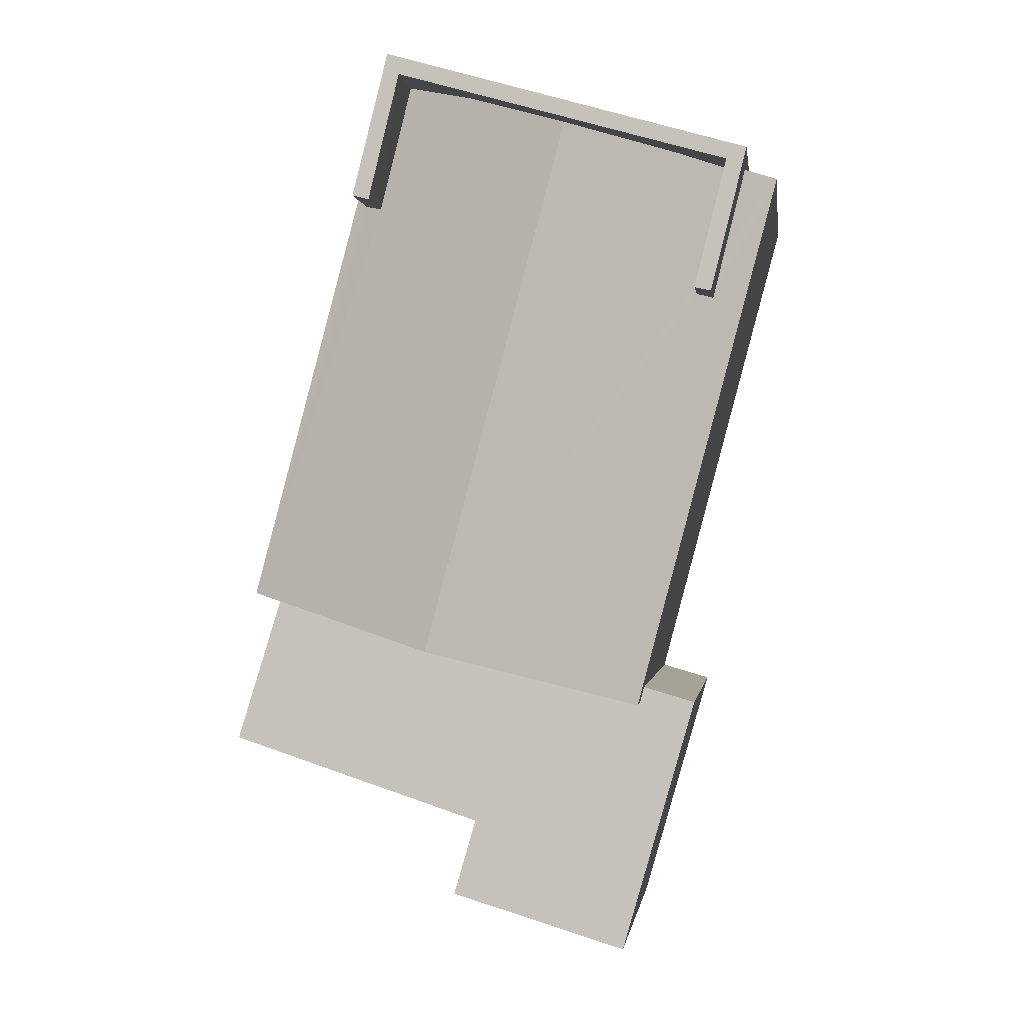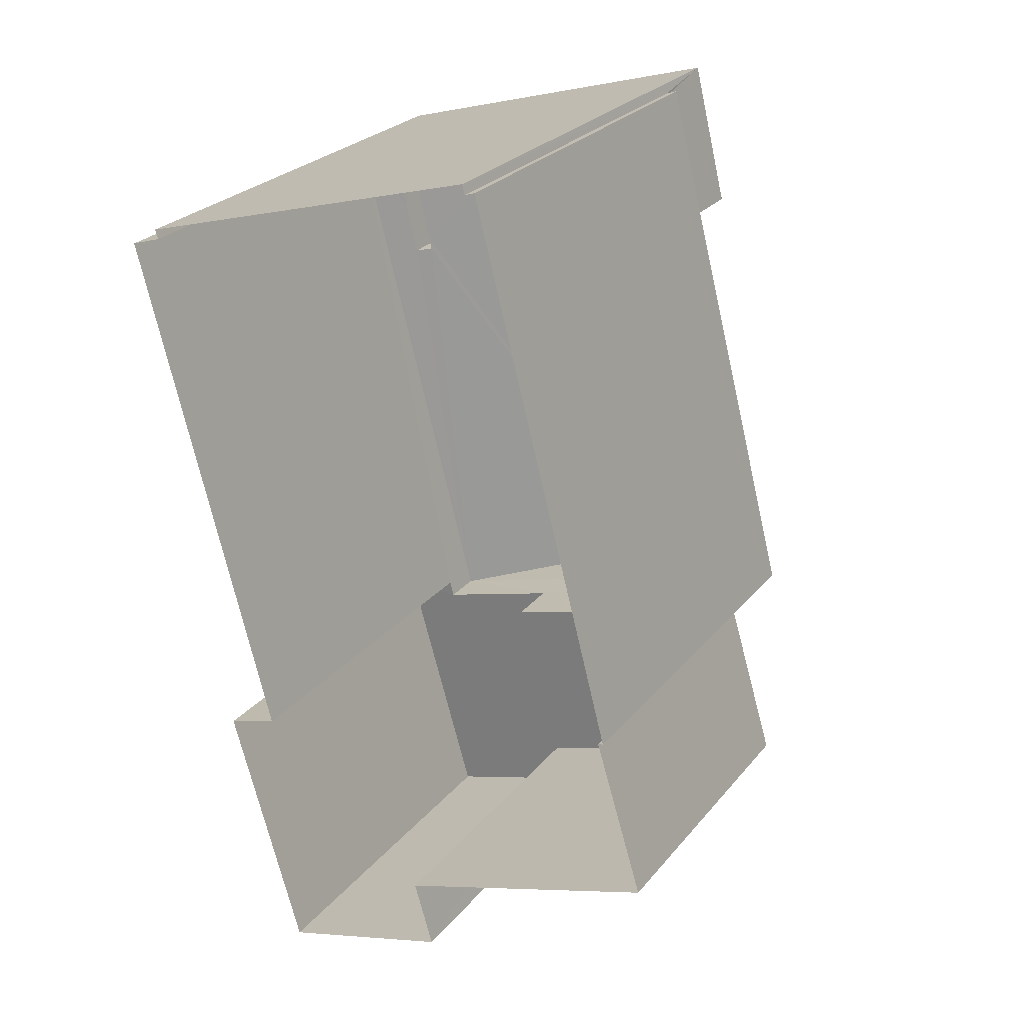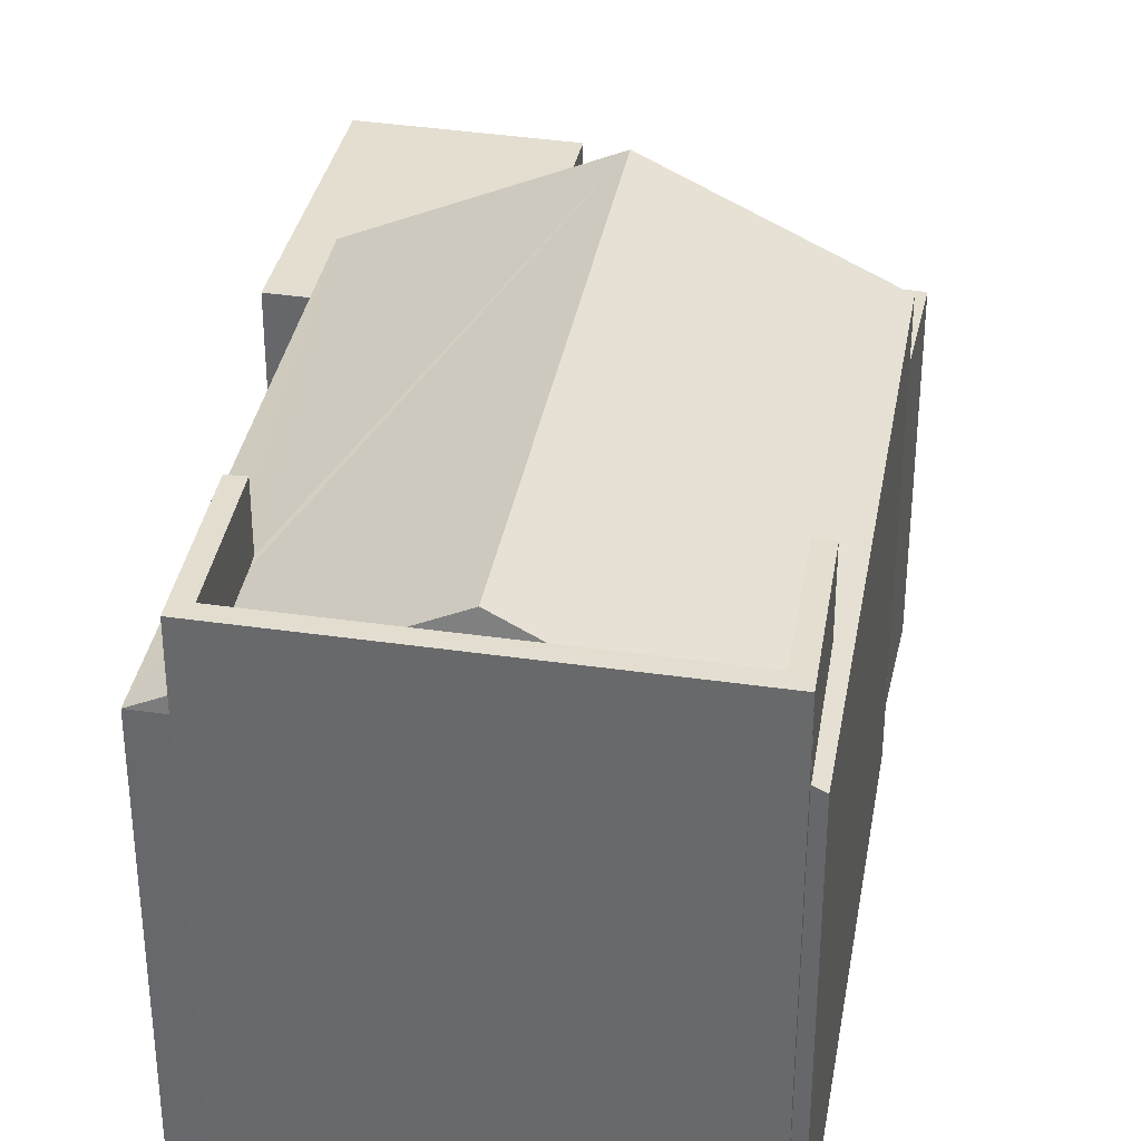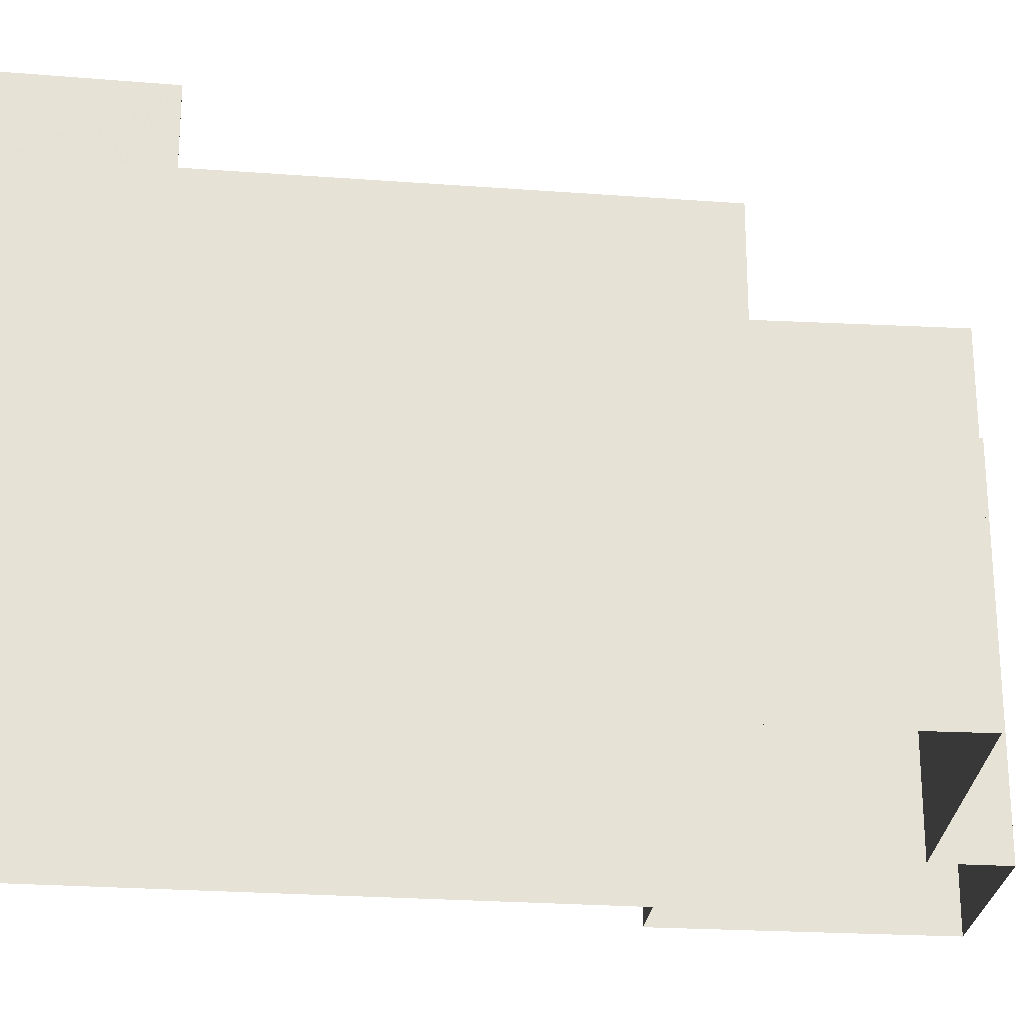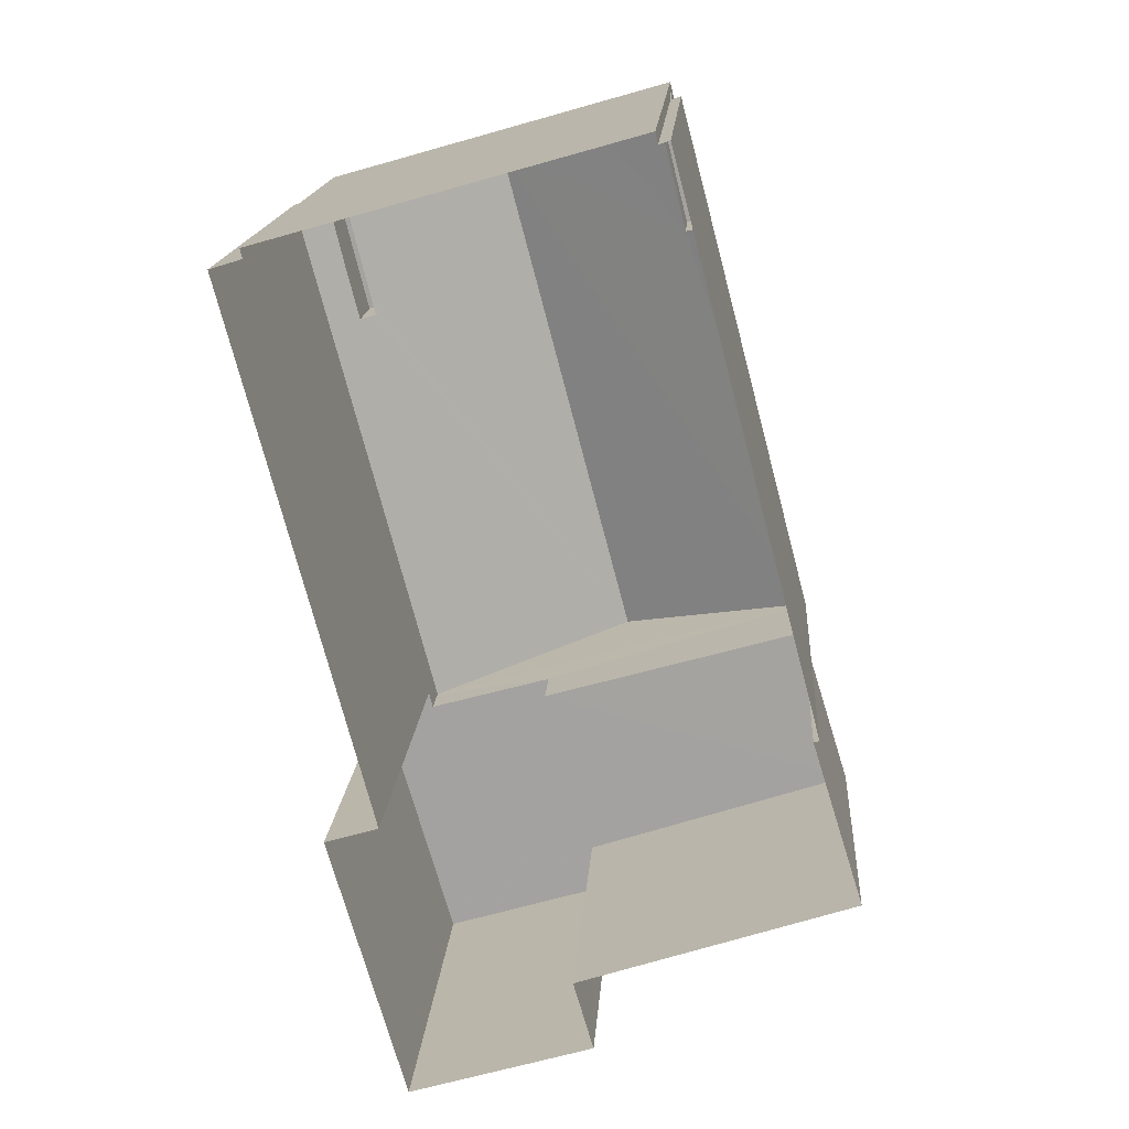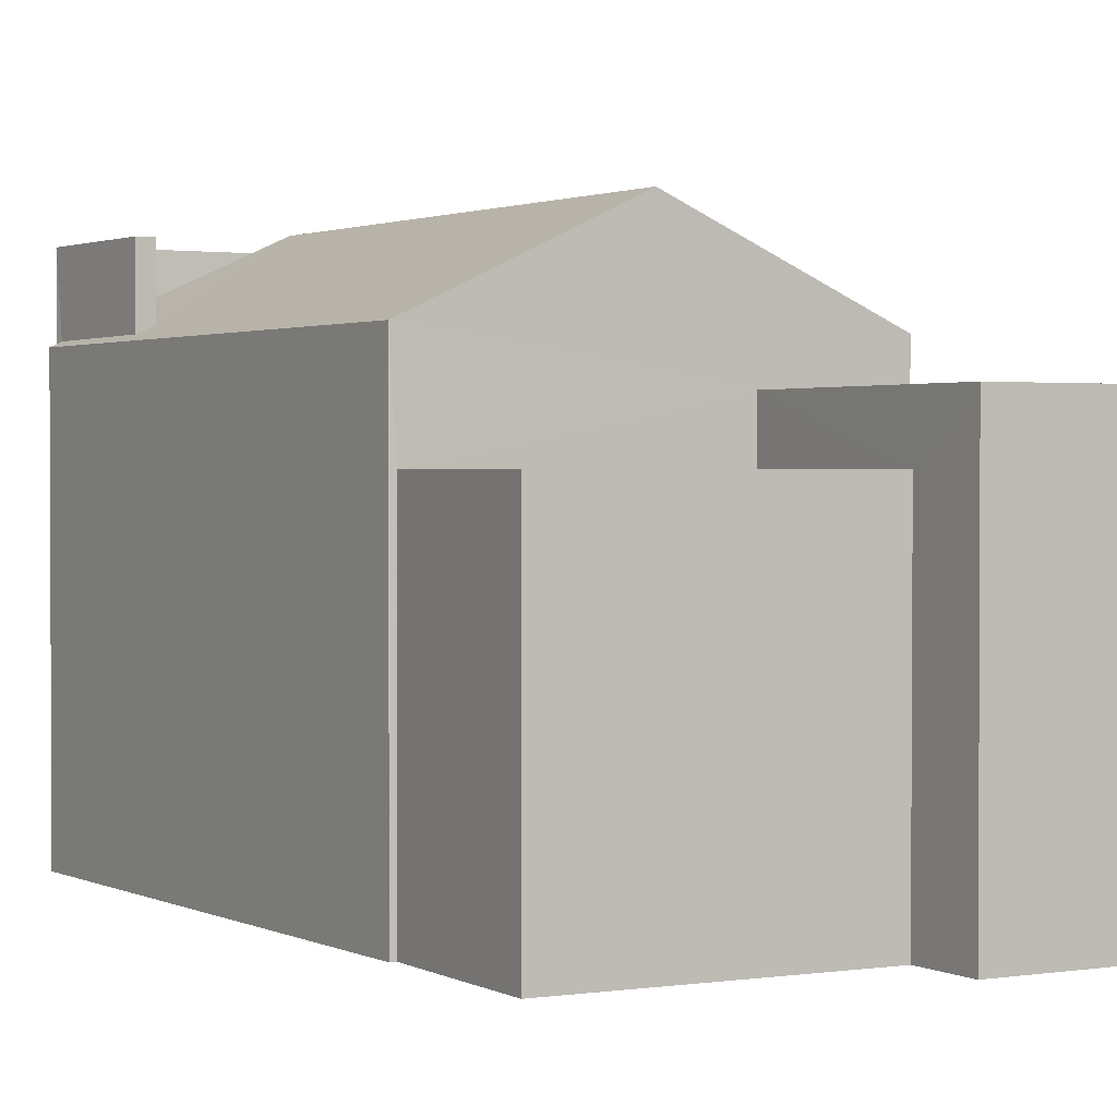
<metadata>
{"format":"obj","ext":"obj","renderer":"f3d","projection":"perspective","resolution":1024,"background":"white","views":[{"elev":-0.6,"azim":7.4,"up":"+Y"},{"elev":25.9,"azim":-150.1,"up":"+Y"},{"elev":35.7,"azim":175.0,"up":"+Z"},{"elev":-25.2,"azim":-111.7,"up":"+Z"},{"elev":16.6,"azim":-176.0,"up":"+Y"},{"elev":1.6,"azim":-46.5,"up":"+Z"}]}
</metadata>
<code>
v -8.924e+04 -9.982e+04 5.683
v -8.924e+04 -9.981e+04 5.682
v -8.924e+04 -9.981e+04 5.682
v -8.924e+04 -9.982e+04 5.683
v -8.924e+04 -9.982e+04 5.683
v -8.924e+04 -9.982e+04 5.683
v -8.924e+04 -9.983e+04 5.683
v -8.924e+04 -9.983e+04 5.683
v -8.924e+04 -9.981e+04 5.682
v -8.923e+04 -9.981e+04 5.681
v -8.924e+04 -9.982e+04 5.682
v -8.924e+04 -9.982e+04 5.682
v -8.923e+04 -9.981e+04 5.681
v -8.923e+04 -9.981e+04 5.681
v -8.923e+04 -9.981e+04 12.2
v -8.923e+04 -9.981e+04 11.98
v -8.923e+04 -9.981e+04 11.98
v -8.924e+04 -9.982e+04 11.98
v -8.924e+04 -9.982e+04 13.42
v -8.924e+04 -9.981e+04 13.42
v -8.924e+04 -9.982e+04 12.07
v -8.924e+04 -9.981e+04 11.98
v -8.924e+04 -9.982e+04 12.19
v -8.924e+04 -9.981e+04 12.66
v -8.924e+04 -9.981e+04 12.06
v -8.924e+04 -9.981e+04 12.17
v -8.924e+04 -9.982e+04 13.19
v -8.923e+04 -9.982e+04 13.19
v -8.923e+04 -9.981e+04 13.19
v -8.923e+04 -9.981e+04 13.19
v -8.924e+04 -9.982e+04 13.19
v -8.924e+04 -9.981e+04 13.19
v -8.924e+04 -9.982e+04 13.19
v -8.924e+04 -9.981e+04 13.19
v -8.924e+04 -9.982e+04 10.53
v -8.924e+04 -9.982e+04 10.53
v -8.924e+04 -9.982e+04 10.53
v -8.924e+04 -9.982e+04 10.53
v -8.924e+04 -9.982e+04 11.35
v -8.924e+04 -9.982e+04 11.35
v -8.924e+04 -9.983e+04 11.35
v -8.924e+04 -9.983e+04 11.35
v -8.924e+04 -9.982e+04 11.35
v -8.924e+04 -9.982e+04 11.35
v -8.924e+04 -9.981e+04 11.98
v -8.924e+04 -9.981e+04 12.66
v -8.923e+04 -9.982e+04 12.19
v -8.924e+04 -9.982e+04 11.98
v -8.924e+04 -9.982e+04 12.3
v -8.924e+04 -9.982e+04 12.3
v -8.923e+04 -9.982e+04 12.2
v -8.923e+04 -9.981e+04 12.31
f 1 2 3
f 1 3 4
f 5 6 4
f 7 8 5
f 3 9 10
f 7 11 12
f 13 3 10
f 11 13 14
f 4 3 13
f 5 4 11
f 7 5 11
f 11 4 13
f 15 16 17
f 18 19 20
f 18 21 22
f 23 20 24
f 23 18 20
f 22 21 25
f 23 24 26
f 23 21 18
f 27 28 29
f 28 30 29
f 31 32 33
f 33 32 34
f 32 30 34
f 29 30 32
f 35 36 37
f 38 35 37
f 39 40 41
f 41 40 42
f 39 43 40
f 42 40 44
f 25 45 22
f 46 24 20
f 47 48 16
f 19 48 49
f 19 49 50
f 51 47 16
f 49 48 47
f 16 15 51
f 52 46 50
f 50 20 19
f 50 46 20
f 41 8 7
f 41 42 8
f 45 2 22
f 45 3 2
f 26 24 32
f 24 29 32
f 46 52 29
f 24 46 29
f 19 18 48
f 4 38 1
f 40 48 44
f 38 37 44
f 1 38 18
f 44 48 18
f 38 44 18
f 23 32 31
f 23 26 32
f 6 35 38
f 4 6 38
f 29 50 27
f 27 50 49
f 52 50 29
f 44 36 42
f 42 36 8
f 44 37 36
f 8 36 5
f 11 39 12
f 11 43 39
f 10 17 13
f 47 51 28
f 30 17 10
f 51 30 28
f 51 15 30
f 15 17 30
f 18 2 1
f 18 22 2
f 30 10 9
f 34 30 9
f 17 16 14
f 13 17 14
f 36 6 5
f 36 35 6
f 23 31 33
f 21 23 33
f 12 41 7
f 12 39 41
f 3 45 9
f 21 33 25
f 45 25 34
f 9 45 34
f 25 33 34
f 48 43 16
f 16 43 14
f 48 40 43
f 14 43 11
f 49 28 27
f 49 47 28

</code>
